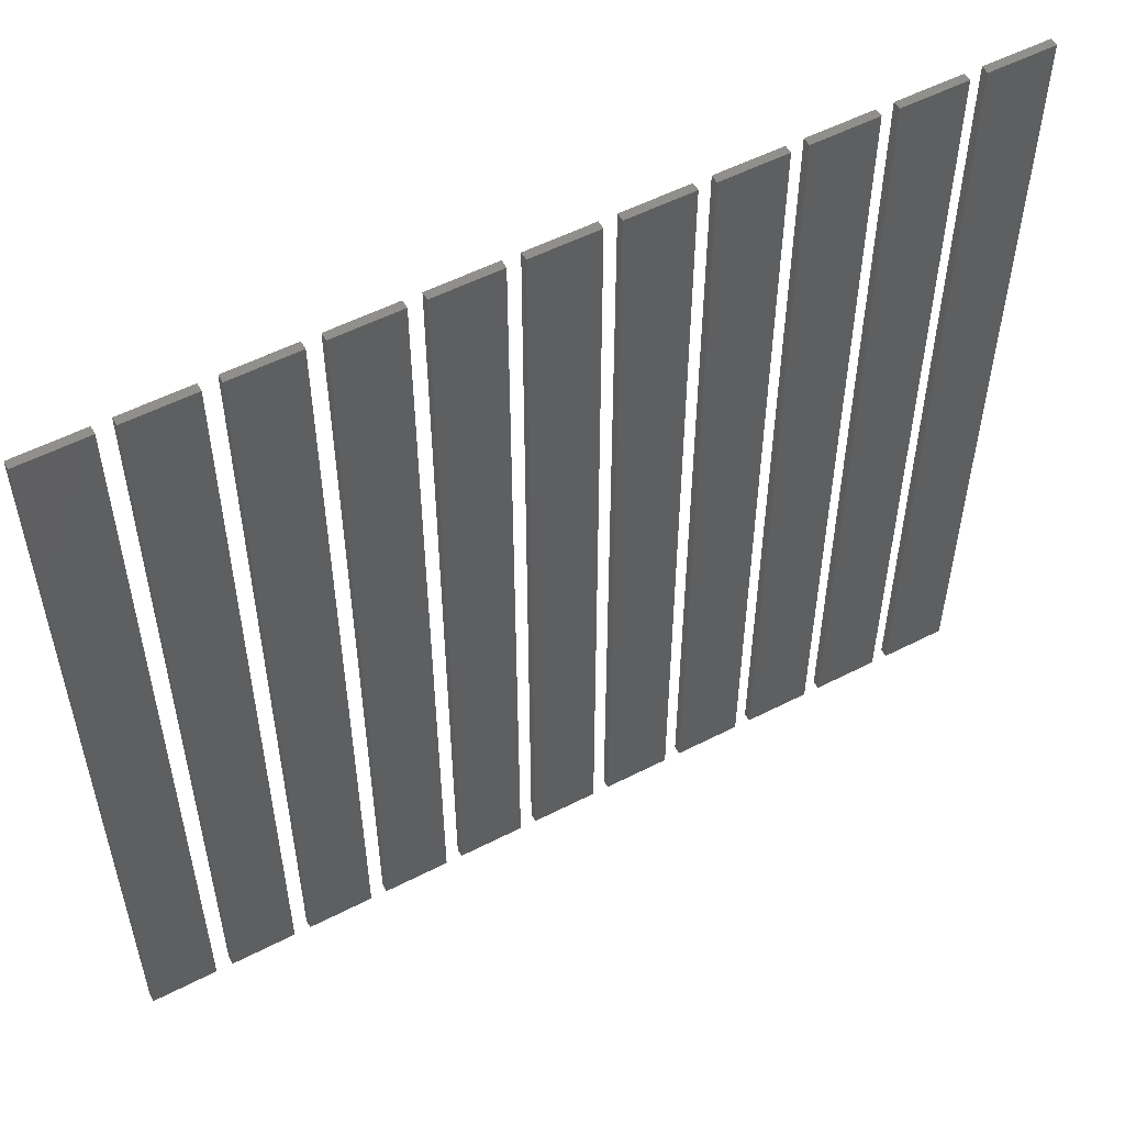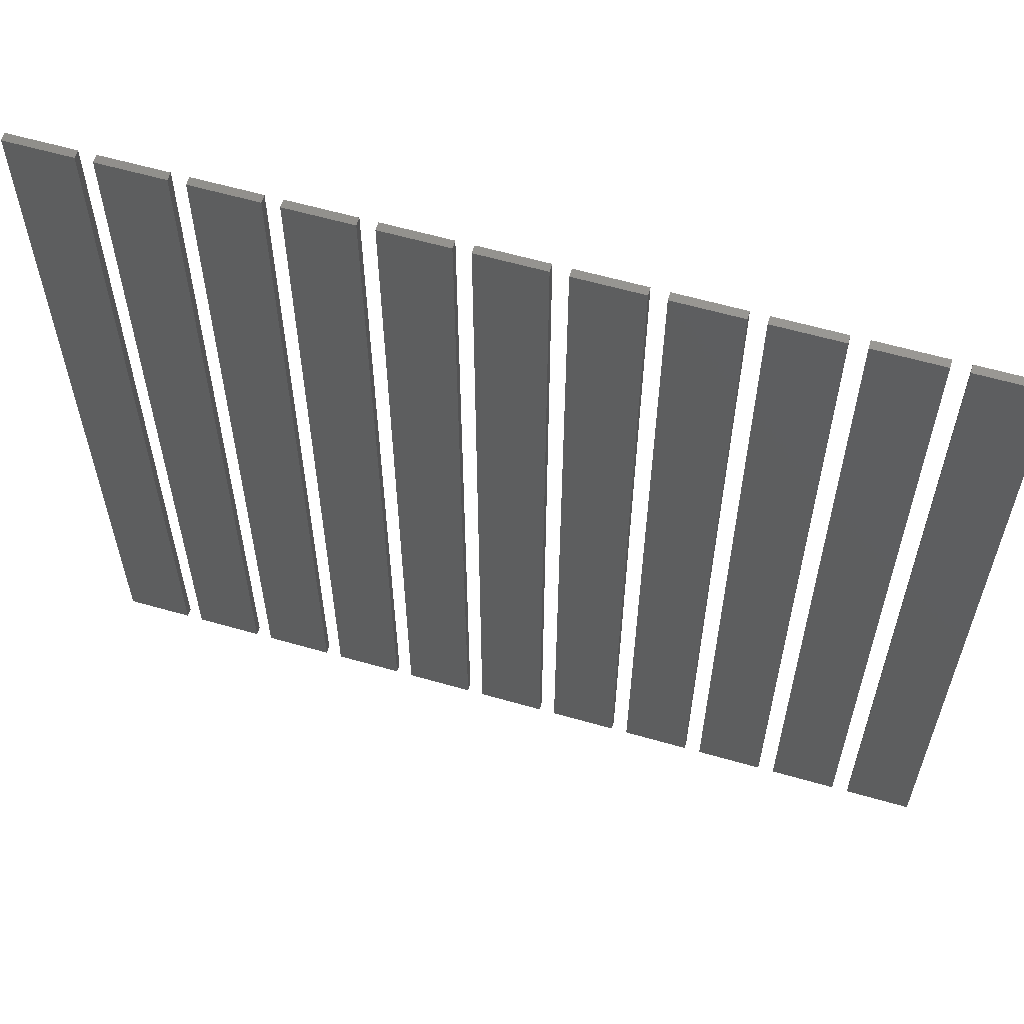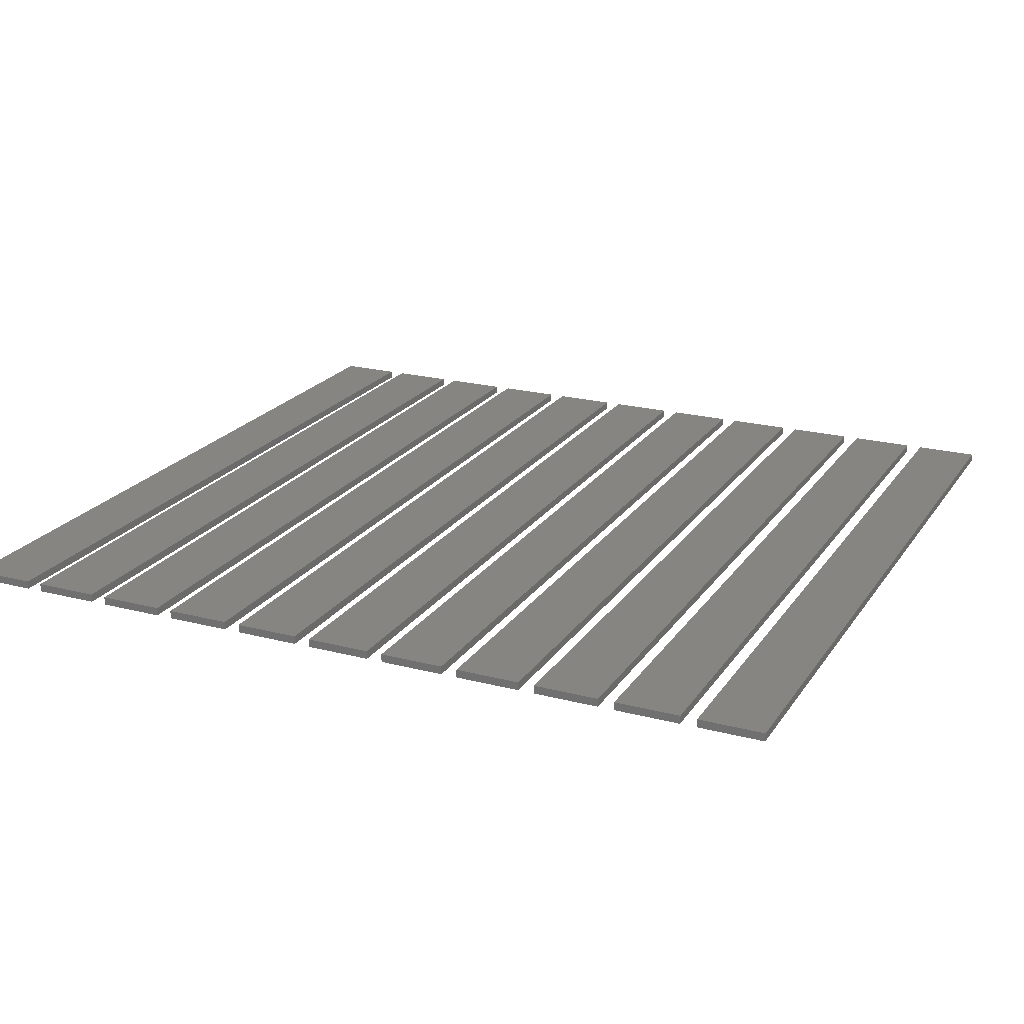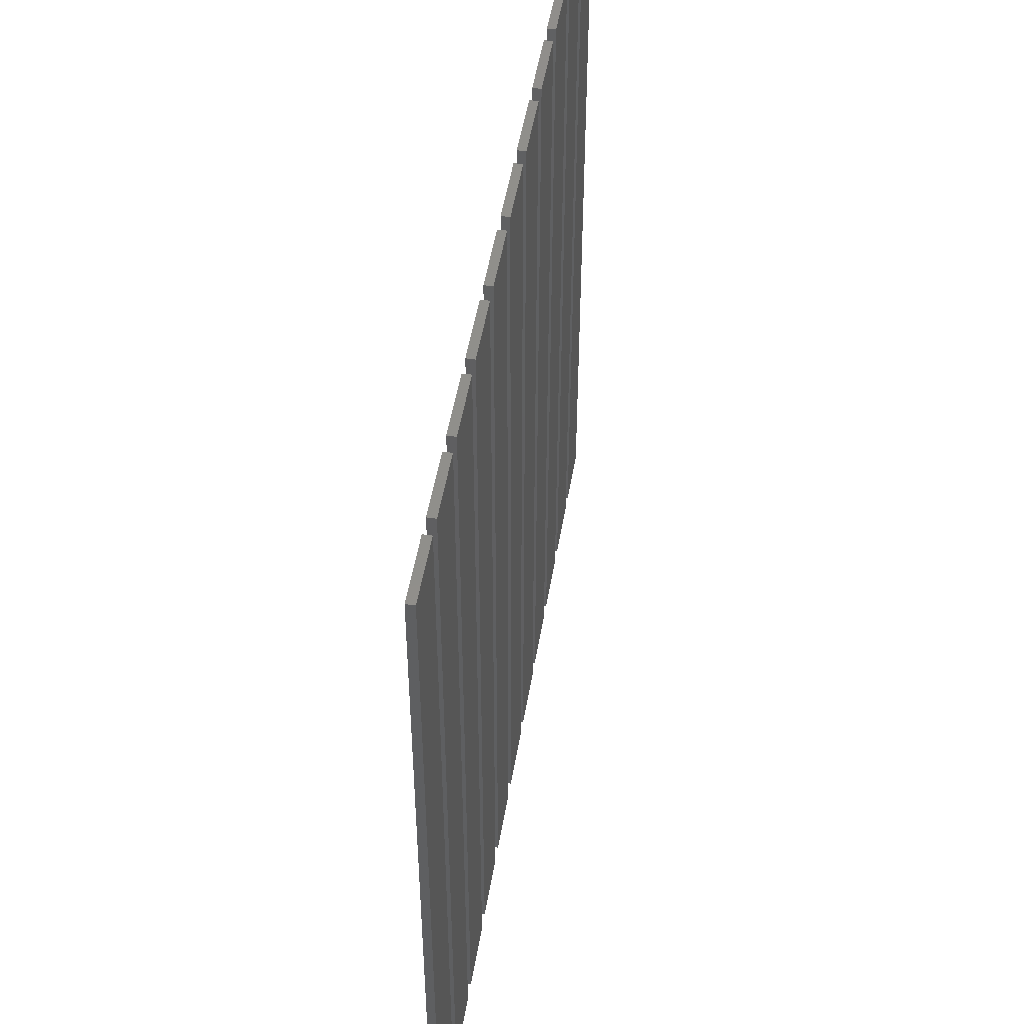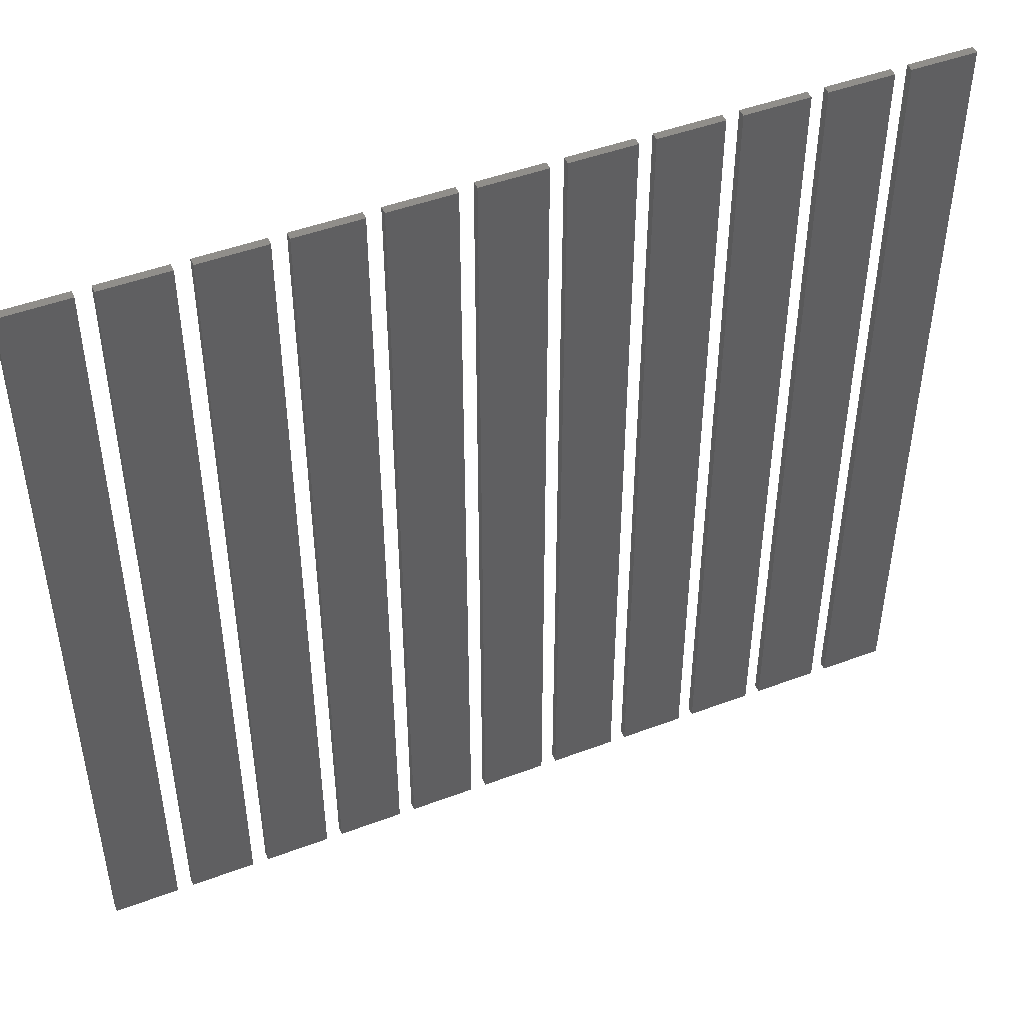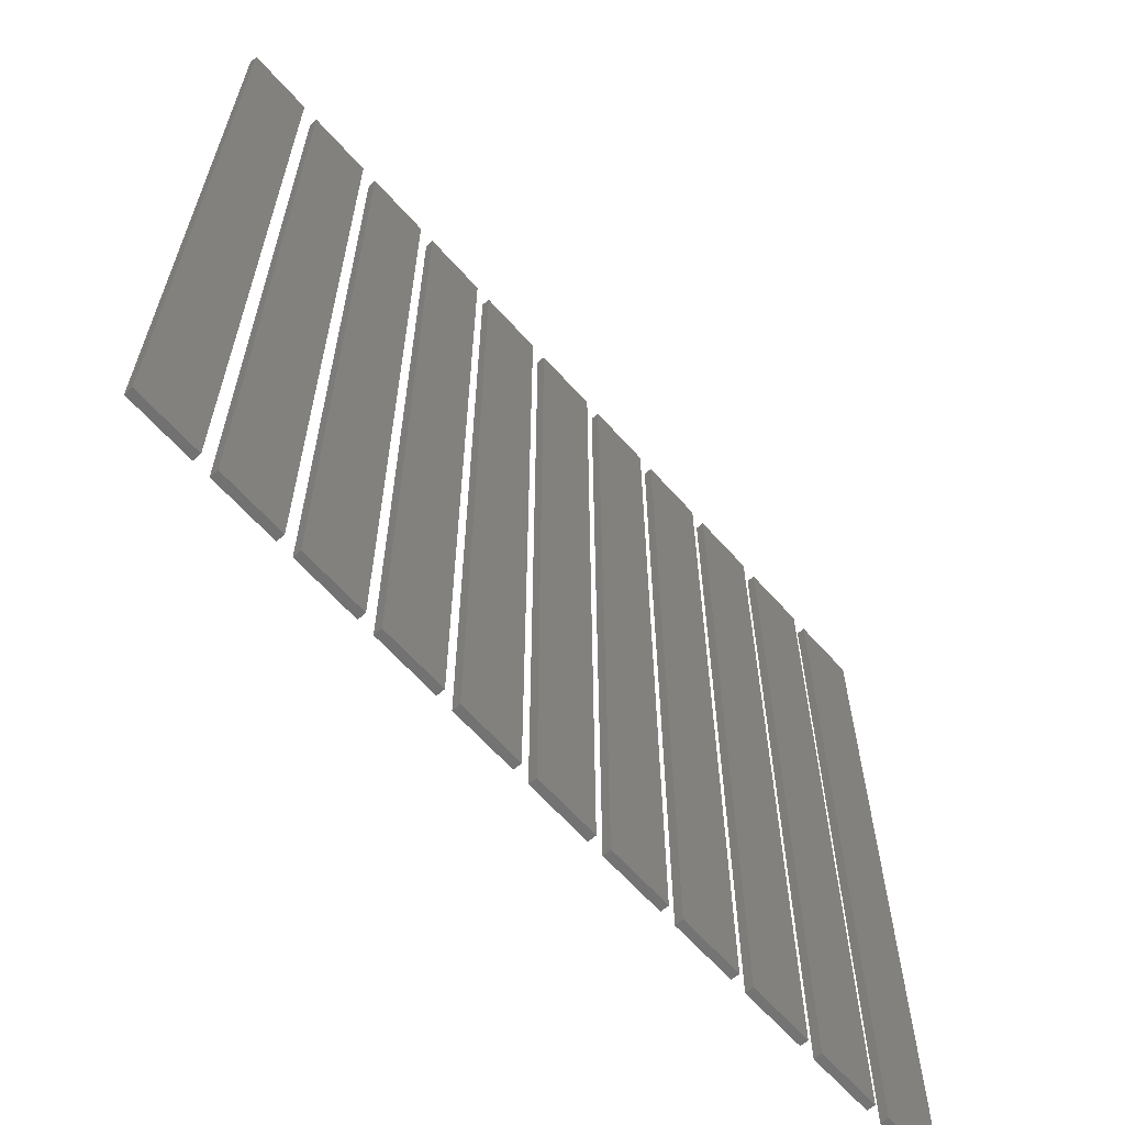
<metadata>
{"format":"stl","ext":"stl","renderer":"f3d","projection":"perspective","resolution":1024,"background":"white","views":[{"elev":54.2,"azim":151.4,"up":"+Y"},{"elev":60.0,"azim":16.4,"up":"+Y"},{"elev":21.4,"azim":24.9,"up":"+Z"},{"elev":49.5,"azim":-80.6,"up":"+Y"},{"elev":46.9,"azim":-23.1,"up":"+Y"},{"elev":-63.8,"azim":-48.4,"up":"+Y"}]}
</metadata>
<code>
# stl→obj: 88 verts, 132 faces
v 110 90 0
v 110 100 0.1
v 110 100 0
v 110 90 0.1
v 110.8 90 0.1
v 110.8 100 0.1
v 110.8 100 0
v 110.8 90 0
v 111 90 0
v 111 100 0.1
v 111 100 0
v 111 90 0.1
v 111.8 90 0.1
v 111.8 100 0.1
v 111.8 100 0
v 111.8 90 0
v 112 90 0
v 112 100 0.1
v 112 100 0
v 112 90 0.1
v 112.8 90 0.1
v 112.8 100 0.1
v 112.8 100 0
v 112.8 90 0
v 113 90 0
v 113 100 0.1
v 113 100 0
v 113 90 0.1
v 113.8 90 0.1
v 113.8 100 0.1
v 113.8 100 0
v 113.8 90 0
v 114 90 0
v 114 100 0.1
v 114 100 0
v 114 90 0.1
v 114.8 90 0.1
v 114.8 100 0.1
v 114.8 100 0
v 114.8 90 0
v 115 90 0
v 115 100 0.1
v 115 100 0
v 115 90 0.1
v 115.8 90 0.1
v 115.8 100 0.1
v 115.8 100 0
v 115.8 90 0
v 116 90 0
v 116 100 0.1
v 116 100 0
v 116 90 0.1
v 116.8 90 0.1
v 116.8 100 0.1
v 116.8 100 0
v 116.8 90 0
v 117 90 0
v 117 100 0.1
v 117 100 0
v 117 90 0.1
v 117.8 90 0.1
v 117.8 100 0.1
v 117.8 100 0
v 117.8 90 0
v 118 90 0
v 118 100 0.1
v 118 100 0
v 118 90 0.1
v 118.8 90 0.1
v 118.8 100 0.1
v 118.8 100 0
v 118.8 90 0
v 119 90 0
v 119 100 0.1
v 119 100 0
v 119 90 0.1
v 119.8 90 0.1
v 119.8 100 0.1
v 119.8 100 0
v 119.8 90 0
v 120 90 0
v 120 100 0.1
v 120 100 0
v 120 90 0.1
v 120.8 90 0.1
v 120.8 100 0.1
v 120.8 100 0
v 120.8 90 0
f 1 2 3
f 2 1 4
f 2 5 6
f 5 2 4
f 5 7 6
f 7 5 8
f 7 2 6
f 2 7 3
f 1 7 8
f 7 1 3
f 1 5 4
f 5 1 8
f 9 10 11
f 10 9 12
f 10 13 14
f 13 10 12
f 13 15 14
f 15 13 16
f 15 10 14
f 10 15 11
f 9 15 16
f 15 9 11
f 9 13 12
f 13 9 16
f 17 18 19
f 18 17 20
f 18 21 22
f 21 18 20
f 21 23 22
f 23 21 24
f 17 23 24
f 23 17 19
f 17 21 20
f 21 17 24
f 23 18 22
f 18 23 19
f 25 26 27
f 26 25 28
f 26 29 30
f 29 26 28
f 29 31 30
f 31 29 32
f 25 31 32
f 31 25 27
f 25 29 28
f 29 25 32
f 31 26 30
f 26 31 27
f 33 34 35
f 34 33 36
f 34 37 38
f 37 34 36
f 37 39 38
f 39 37 40
f 39 34 38
f 34 39 35
f 33 39 40
f 39 33 35
f 33 37 36
f 37 33 40
f 41 42 43
f 42 41 44
f 42 45 46
f 45 42 44
f 45 47 46
f 47 45 48
f 47 42 46
f 42 47 43
f 41 47 48
f 47 41 43
f 41 45 44
f 45 41 48
f 49 50 51
f 50 49 52
f 50 53 54
f 53 50 52
f 53 55 54
f 55 53 56
f 55 50 54
f 50 55 51
f 49 55 56
f 55 49 51
f 49 53 52
f 53 49 56
f 57 58 59
f 58 57 60
f 58 61 62
f 61 58 60
f 61 63 62
f 63 61 64
f 63 58 62
f 58 63 59
f 57 63 64
f 63 57 59
f 57 61 60
f 61 57 64
f 65 66 67
f 66 65 68
f 66 69 70
f 69 66 68
f 69 71 70
f 71 69 72
f 71 66 70
f 66 71 67
f 65 71 72
f 71 65 67
f 65 69 68
f 69 65 72
f 73 74 75
f 74 73 76
f 74 77 78
f 77 74 76
f 77 79 78
f 79 77 80
f 73 79 80
f 79 73 75
f 73 77 76
f 77 73 80
f 79 74 78
f 74 79 75
f 81 82 83
f 82 81 84
f 82 85 86
f 85 82 84
f 85 87 86
f 87 85 88
f 87 82 86
f 82 87 83
f 81 87 88
f 87 81 83
f 81 85 84
f 85 81 88

</code>
